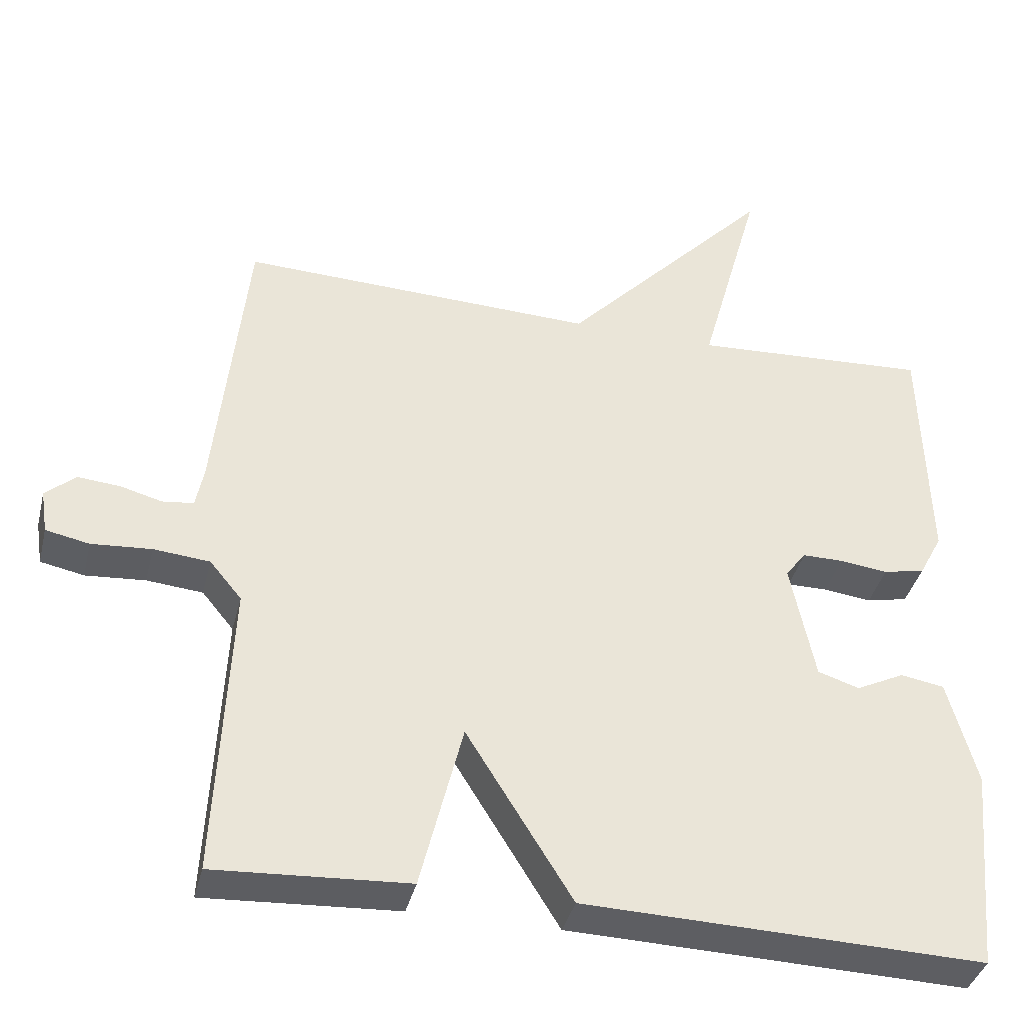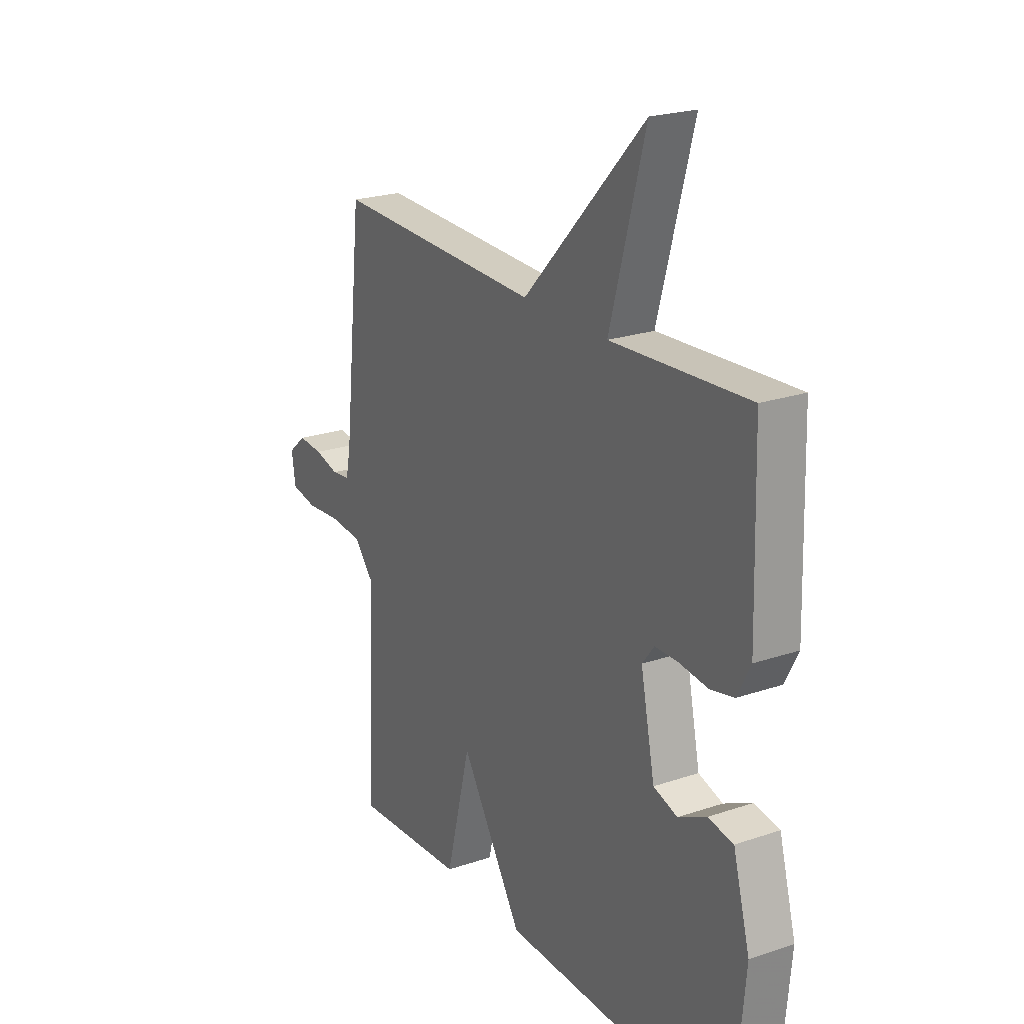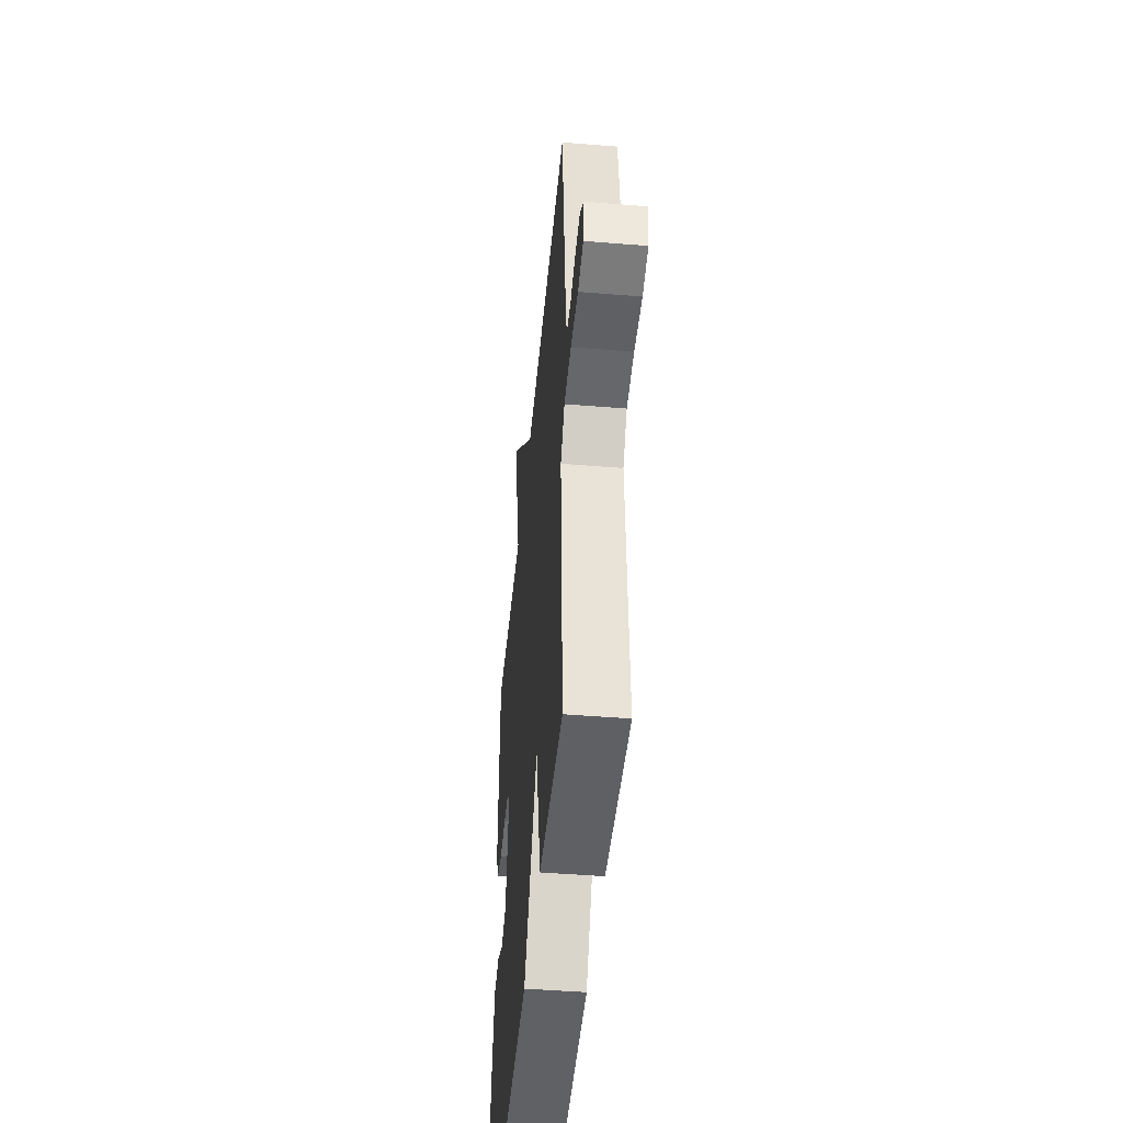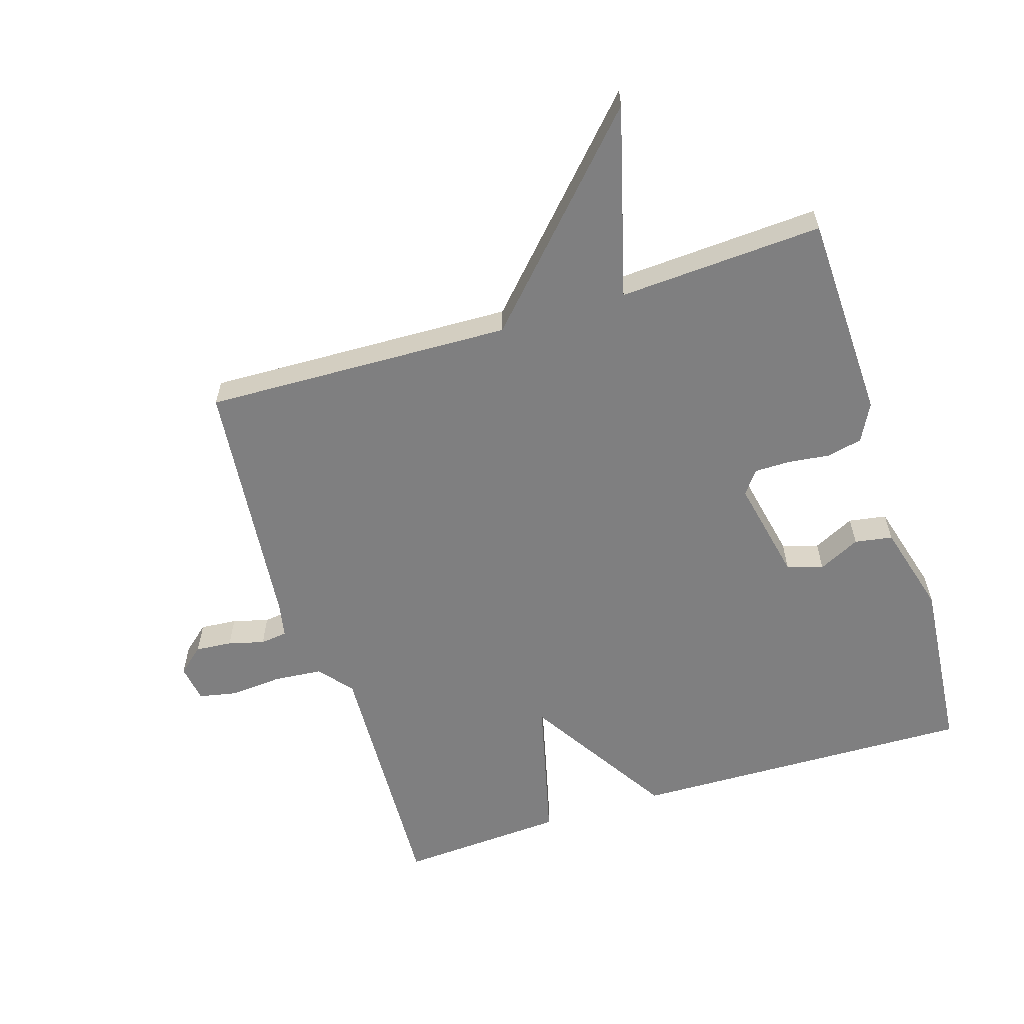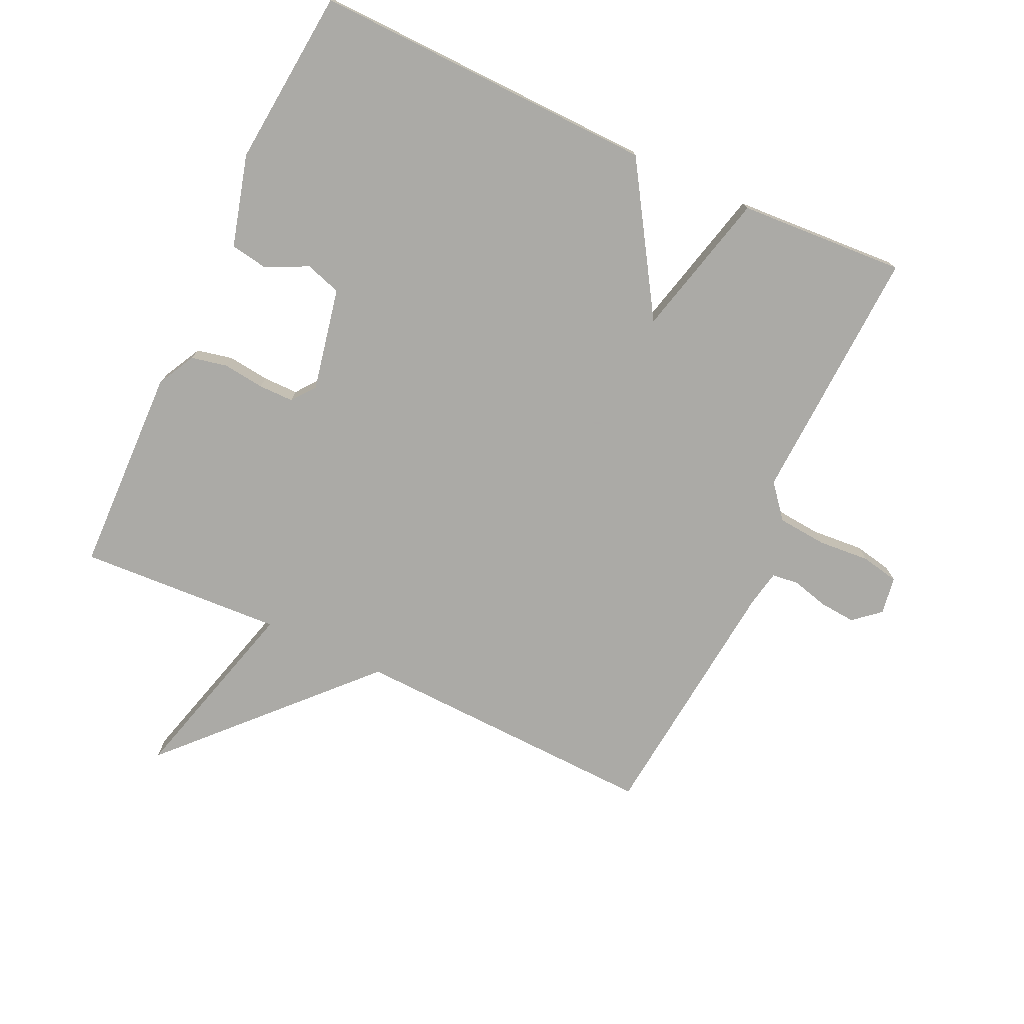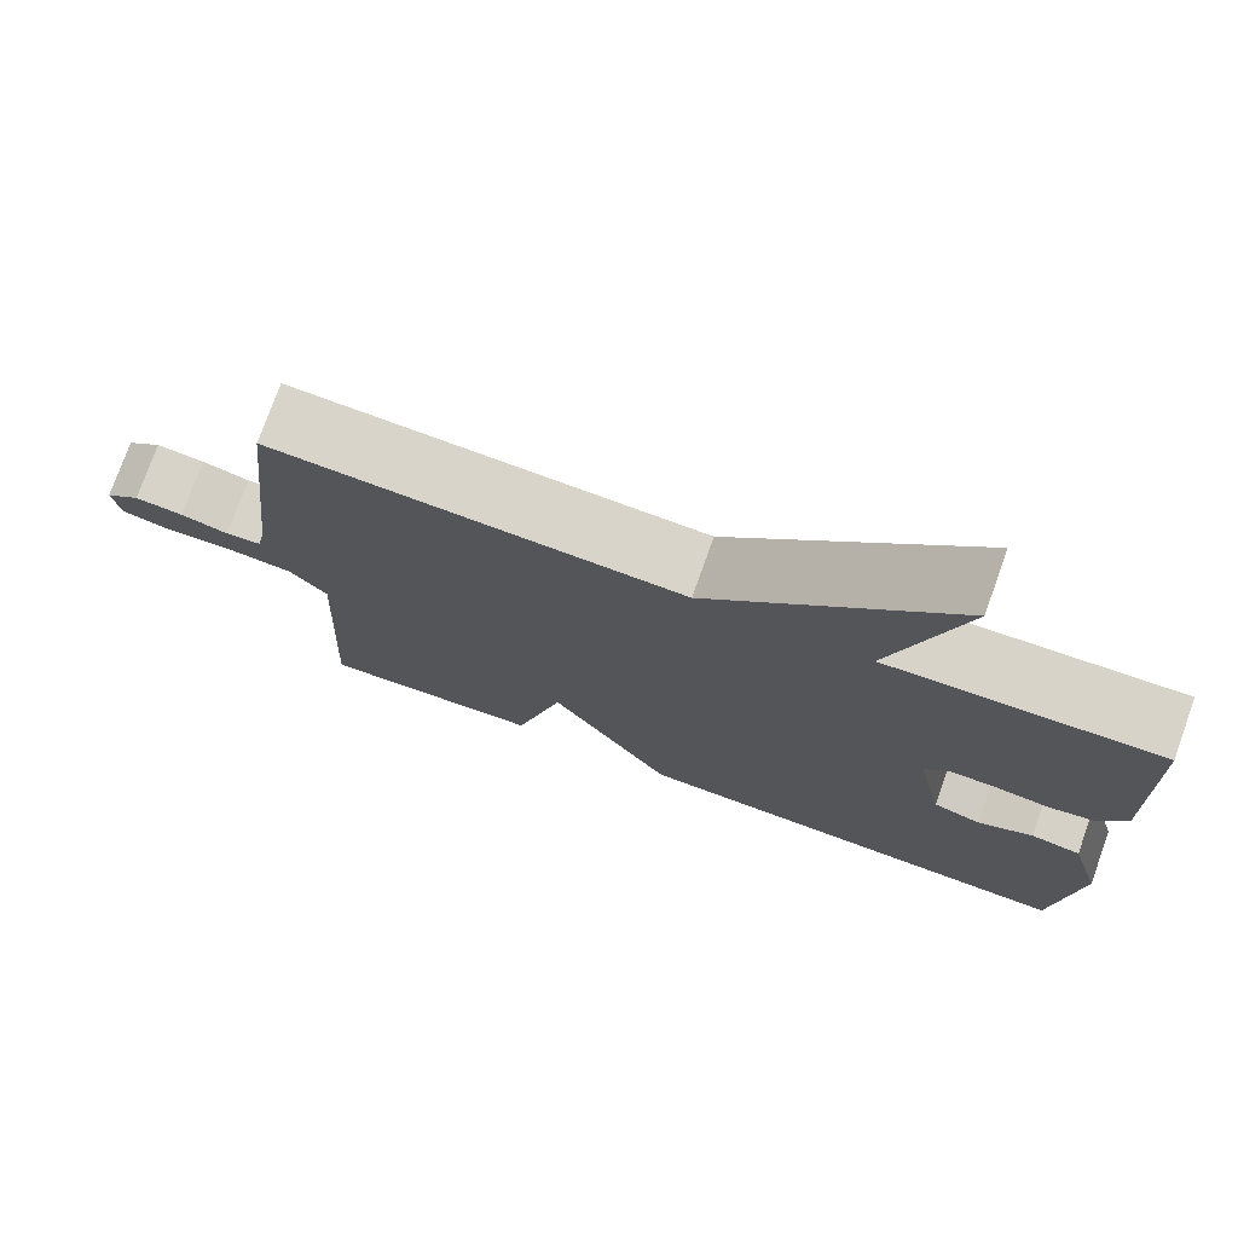
<metadata>
{"format":"obj","ext":"obj","renderer":"f3d","projection":"perspective","resolution":1024,"background":"white","views":[{"elev":-38.2,"azim":-13.6,"up":"+Z"},{"elev":22.5,"azim":59.6,"up":"+Z"},{"elev":-46.9,"azim":-95.3,"up":"+Z"},{"elev":-59.8,"azim":17.6,"up":"+Y"},{"elev":-75.7,"azim":155.1,"up":"+Y"},{"elev":75.8,"azim":19.7,"up":"+Z"}]}
</metadata>
<code>
v -0.5 0.07 -0.5
v -0.481 0.07 -0.097
v -0.524 0.07 -0.045
v -0.6 0.07 -0.038
v -0.681 0.07 -0.044
v -0.74 0.07 -0.032
v -0.749 0.07 0.027
v -0.708 0.07 0.062
v -0.651 0.07 0.057
v -0.595 0.07 0.042
v -0.553 0.07 0.047
v -0.542 0.07 0.103
v -0.5 0.07 0.5
v -0.019 0.07 0.483
v 0.263 0.07 0.781
v 0.181 0.07 0.483
v 0.5 0.07 0.5
v 0.509 0.07 0.176
v 0.478 0.07 0.117
v 0.422 0.07 0.105
v 0.357 0.07 0.113
v 0.302 0.07 0.113
v 0.274 0.07 0.077
v 0.307 0.07 -0.084
v 0.363 0.07 -0.102
v 0.428 0.07 -0.07
v 0.487 0.07 -0.08
v 0.526 0.07 -0.223
v 0.5 0.07 -0.5
v -0.039 0.07 -0.485
v -0.182 0.07 -0.256
v -0.239 0.07 -0.485
v -0.5 0 -0.5
v -0.481 0 -0.097
v -0.524 0 -0.045
v -0.6 0 -0.038
v -0.681 0 -0.044
v -0.74 0 -0.032
v -0.749 0 0.027
v -0.708 0 0.062
v -0.651 0 0.057
v -0.595 0 0.042
v -0.553 0 0.047
v -0.542 0 0.103
v -0.5 0 0.5
v -0.019 0 0.483
v 0.263 0 0.781
v 0.181 0 0.483
v 0.5 0 0.5
v 0.509 0 0.176
v 0.478 0 0.117
v 0.422 0 0.105
v 0.357 0 0.113
v 0.302 0 0.113
v 0.274 0 0.077
v 0.307 0 -0.084
v 0.363 0 -0.102
v 0.428 0 -0.07
v 0.487 0 -0.08
v 0.526 0 -0.223
v 0.5 0 -0.5
v -0.039 0 -0.485
v -0.182 0 -0.256
v -0.239 0 -0.485
f 31 32 1 2
f 29 30 31
f 28 29 31
f 27 28 31
f 25 26 27
f 25 27 31
f 31 2 3
f 25 31 3
f 24 25 3
f 19 20 21
f 18 19 21
f 17 18 21
f 16 17 21
f 16 21 22
f 14 15 16
f 14 16 22 23
f 23 24 3
f 14 23 3
f 13 14 3
f 12 13 3
f 8 9 10
f 7 8 10
f 6 7 10
f 5 6 10
f 4 5 10
f 3 4 10 11
f 3 11 12
f 34 33 64 63
f 63 62 61
f 63 61 60
f 63 60 59
f 59 58 57
f 63 59 57
f 35 34 63
f 35 63 57
f 35 57 56
f 53 52 51
f 53 51 50
f 53 50 49
f 53 49 48
f 54 53 48
f 48 47 46
f 55 54 48 46
f 35 56 55
f 35 55 46
f 35 46 45
f 35 45 44
f 42 41 40
f 42 40 39
f 42 39 38
f 42 38 37
f 42 37 36
f 43 42 36 35
f 44 43 35
f 1 33 34 2
f 2 34 35 3
f 3 35 36 4
f 4 36 37 5
f 5 37 38 6
f 6 38 39 7
f 7 39 40 8
f 8 40 41 9
f 9 41 42 10
f 10 42 43 11
f 11 43 44 12
f 12 44 45 13
f 13 45 46 14
f 14 46 47 15
f 15 47 48 16
f 16 48 49 17
f 17 49 50 18
f 18 50 51 19
f 19 51 52 20
f 20 52 53 21
f 21 53 54 22
f 22 54 55 23
f 23 55 56 24
f 24 56 57 25
f 25 57 58 26
f 26 58 59 27
f 27 59 60 28
f 28 60 61 29
f 29 61 62 30
f 30 62 63 31
f 31 63 64 32
f 32 64 33 1

</code>
